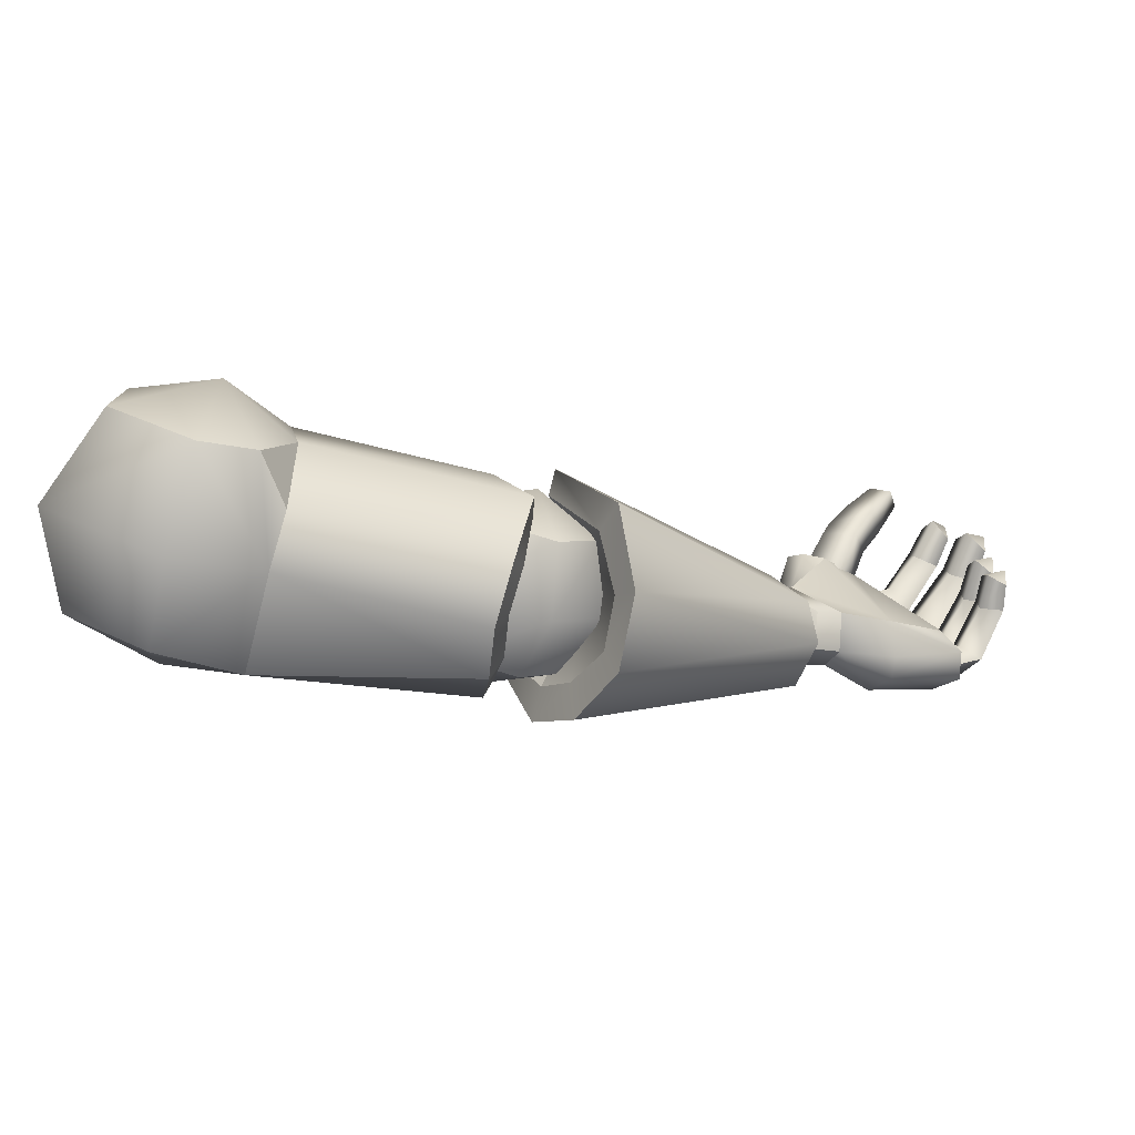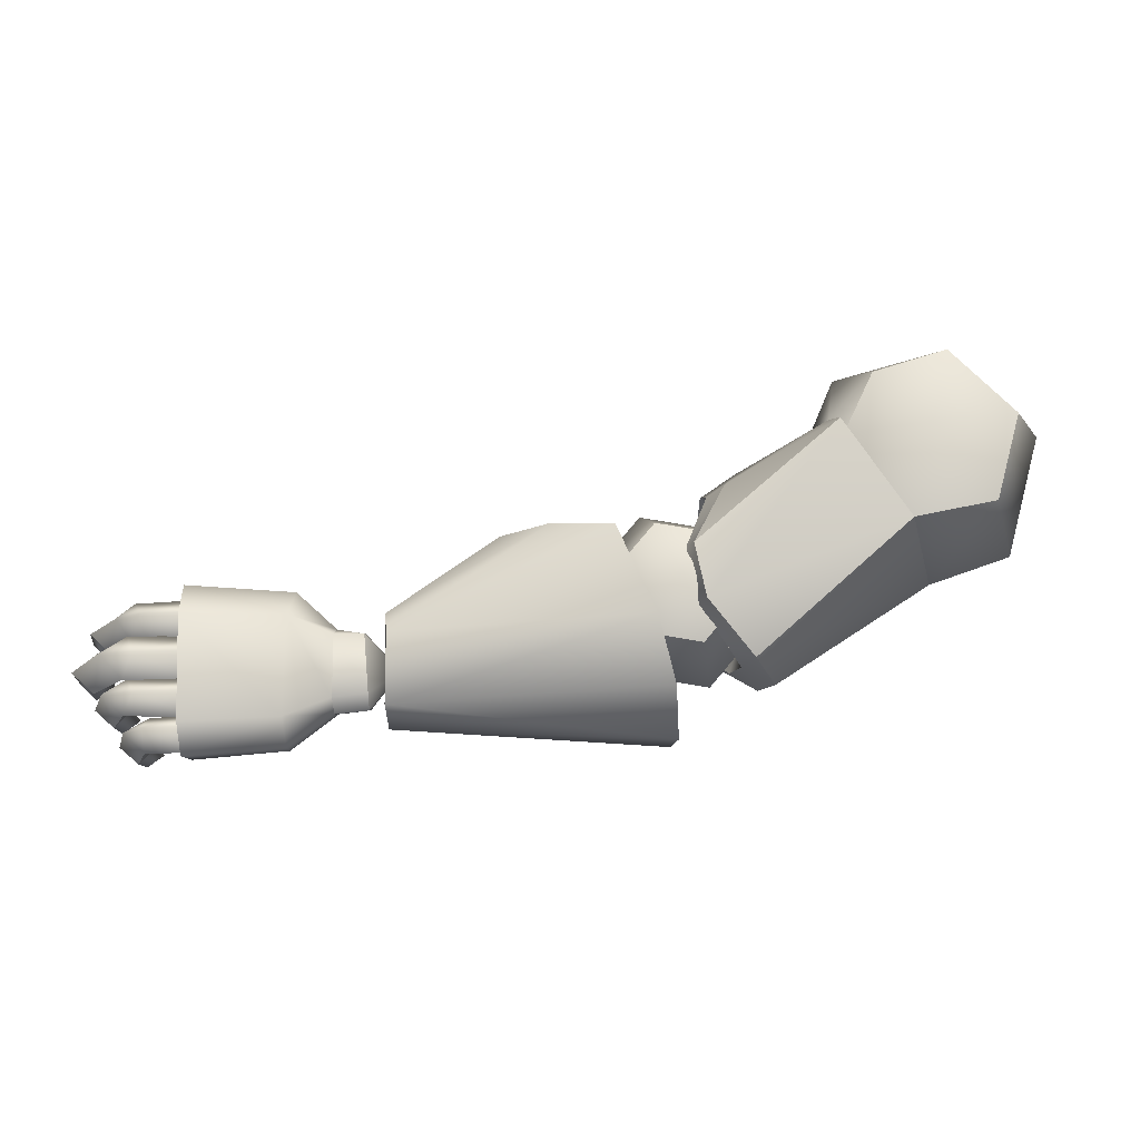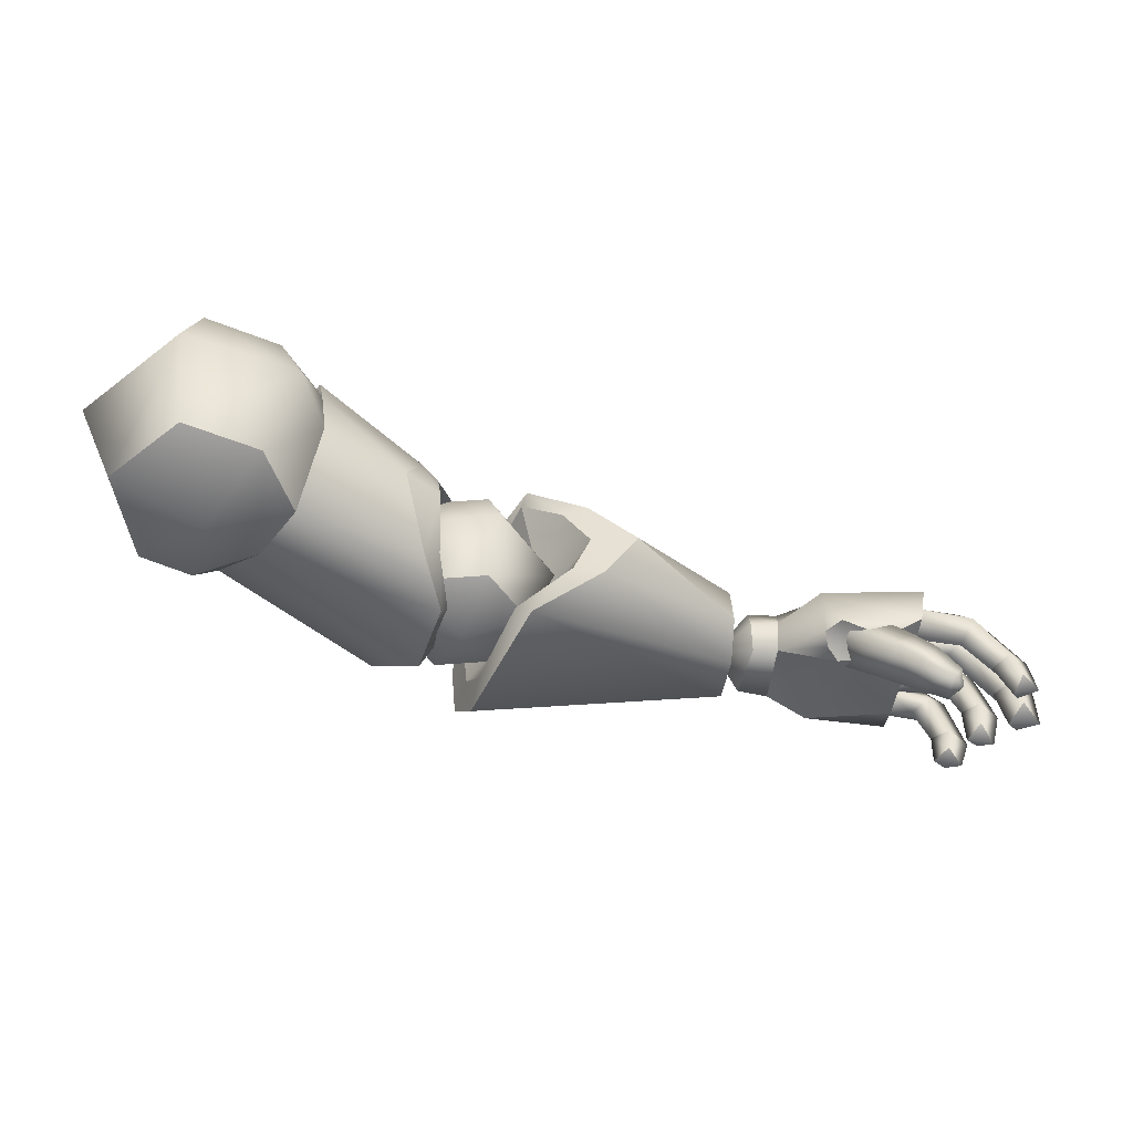
<metadata>
{"format":"obj","ext":"obj","renderer":"f3d","projection":"perspective","resolution":1024,"background":"white","views":[{"elev":-76.9,"azim":-13.6,"up":"+Z"},{"elev":72.1,"azim":135.7,"up":"+Y"},{"elev":-52.1,"azim":-50.0,"up":"+Y"}]}
</metadata>
<code>
o buzzlightyLeftHand_buzzlighty.000
v 0.4145 0.5927 0.1215
v 0.447 0.5977 0.1556
v 0.4252 0.6034 0.114
v 0.4468 0.5807 0.1521
v 0.4575 0.6062 0.145
v 0.4175 0.5714 0.1284
v 0.4564 0.6074 0.08181
v 0.4155 0.5679 0.1205
v 0.4381 0.5719 0.1376
v 0.4126 0.5877 0.09868
v 0.4885 0.6079 0.1103
v 0.4164 0.5986 0.09562
v 0.4966 0.5984 0.1006
v 0.4164 0.5751 0.0945
v 0.4353 0.5998 0.07532
v 0.463 0.5982 0.07301
v 0.4211 0.5647 0.1172
v 0.4302 0.5641 0.116
v 0.494 0.5864 0.09967
v 0.4388 0.5918 0.07136
v 0.4622 0.5889 0.07321
v 0.4577 0.5761 0.07935
v 0.4359 0.5763 0.07384
v 0.4851 0.5815 0.1088
v 0.4851 0.5815 0.1088
v 0.4572 0.5795 0.1404
v 0.4451 0.5701 0.1277
v 0.4577 0.5761 0.07935
v 0.4381 0.5719 0.1376
v 0.4468 0.5807 0.1521
v 0.4302 0.5641 0.116
v 0.4164 0.5751 0.0945
v 0.4359 0.5763 0.07384
v 0.4164 0.5986 0.09562
v 0.407 0.5981 0.08648
v 0.4126 0.5877 0.09868
v 0.4234 0.5995 0.0663
v 0.4052 0.5876 0.08894
v 0.4353 0.5998 0.07532
v 0.4164 0.5751 0.0945
v 0.4272 0.591 0.06241
v 0.4388 0.5918 0.07136
v 0.4089 0.5749 0.08624
v 0.4359 0.5763 0.07384
v 0.4248 0.5763 0.06569
v 0.4272 0.591 0.06241
v 0.4388 0.5918 0.07136
v 0.4272 0.591 0.06241
v 0.4248 0.5763 0.06569
v 0.4054 0.5845 0.06705
v 0.4089 0.5749 0.08624
v 0.4052 0.5876 0.08894
v 0.407 0.5981 0.08648
v 0.4234 0.5995 0.0663
v 0.4272 0.591 0.06241
v 0.4304 0.5716 0.1237
v 0.4211 0.5647 0.1172
v 0.4302 0.5641 0.116
v 0.4451 0.5701 0.1277
v 0.4155 0.5679 0.1205
v 0.4381 0.5719 0.1376
v 0.4175 0.5714 0.1284
v 0.4885 0.6079 0.1103
v 0.4575 0.6062 0.145
v 0.4851 0.5815 0.1088
v 0.4966 0.5984 0.1006
v 0.4572 0.5795 0.1404
v 0.494 0.5864 0.09967
v 0.447 0.5977 0.1556
v 0.4468 0.5807 0.1521
v 0.4954 0.5469 0.1598
v 0.4937 0.5525 0.1699
v 0.4925 0.5661 0.1572
v 0.5054 0.5523 0.1584
v 0.4918 0.5668 0.1692
v 0.5045 0.5669 0.1565
v 0.5054 0.5678 0.1702
v 0.5056 0.5483 0.17
v 0.4785 0.5934 0.1566
v 0.4821 0.6006 0.1479
v 0.4561 0.5899 0.1364
v 0.4922 0.5981 0.1575
v 0.4631 0.6022 0.1297
v 0.4796 0.5901 0.1448
v 0.4918 0.5668 0.1692
v 0.4703 0.5909 0.1216
v 0.4631 0.5811 0.1287
v 0.4925 0.5661 0.1572
v 0.4925 0.5936 0.1437
v 0.4549 0.5936 0.121
v 0.4925 0.5936 0.1437
v 0.4549 0.5936 0.121
v 0.4703 0.5909 0.1216
v 0.5045 0.5669 0.1565
v 0.5045 0.5669 0.1565
v 0.5054 0.5678 0.1702
v 0.4937 0.5525 0.1699
v 0.4954 0.5469 0.1598
v 0.5056 0.5483 0.17
v 0.5054 0.5523 0.1584
v 0.4908 0.5926 0.1428
v 0.4928 0.6012 0.1344
v 0.4692 0.592 0.1229
v 0.4914 0.5907 0.1318
v 0.475 0.603 0.1173
v 0.4976 0.5719 0.1378
v 0.4671 0.5938 0.1089
v 0.5031 0.5956 0.1443
v 0.5024 0.5929 0.1319
v 0.4812 0.5928 0.1105
v 0.4972 0.5709 0.1481
v 0.4753 0.584 0.1162
v 0.5024 0.5929 0.1319
v 0.509 0.5697 0.1497
v 0.4812 0.5928 0.1105
v 0.5082 0.5709 0.1378
v 0.5082 0.5709 0.1378
v 0.4671 0.5938 0.1089
v 0.4976 0.5538 0.1377
v 0.497 0.5584 0.1465
v 0.4976 0.5719 0.1378
v 0.5069 0.5582 0.1372
v 0.4972 0.5709 0.1481
v 0.5082 0.5709 0.1378
v 0.509 0.5697 0.1497
v 0.5063 0.5521 0.1461
v 0.497 0.5584 0.1465
v 0.4976 0.5538 0.1377
v 0.5063 0.5521 0.1461
v 0.5069 0.5582 0.1372
v 0.5066 0.5907 0.114
v 0.4913 0.5934 0.09928
v 0.5005 0.6015 0.1203
v 0.5072 0.5945 0.1259
v 0.4854 0.6036 0.1058
v 0.4956 0.5903 0.1245
v 0.511 0.5689 0.1192
v 0.4781 0.5944 0.09806
v 0.5005 0.569 0.129
v 0.4798 0.5926 0.1111
v 0.512 0.5672 0.1308
v 0.5008 0.5703 0.1188
v 0.4961 0.5876 0.114
v 0.4857 0.5846 0.1047
v 0.5066 0.5907 0.114
v 0.4781 0.5944 0.09806
v 0.4913 0.5934 0.09928
v 0.511 0.5689 0.1192
v 0.5005 0.569 0.129
v 0.5008 0.5703 0.1188
v 0.4997 0.5577 0.1274
v 0.512 0.5672 0.1308
v 0.5004 0.5556 0.1183
v 0.5089 0.5532 0.1274
v 0.509 0.5577 0.1188
v 0.511 0.5689 0.1192
v 0.4997 0.5577 0.1274
v 0.5004 0.5556 0.1183
v 0.5089 0.5532 0.1274
v 0.509 0.5577 0.1188
v 0.488 0.5656 0.1656
v 0.4903 0.553 0.1688
v 0.4774 0.5636 0.1659
v 0.4884 0.5679 0.1777
v 0.4819 0.5468 0.1712
v 0.4898 0.5499 0.1797
v 0.4797 0.5527 0.1786
v 0.4764 0.5654 0.1765
v 0.4433 0.5925 0.1334
v 0.445 0.5906 0.1476
v 0.4511 0.6017 0.1417
v 0.4576 0.5915 0.1345
v 0.4683 0.5994 0.1581
v 0.4667 0.5872 0.1676
v 0.4787 0.5879 0.1558
v 0.4769 0.5917 0.1665
v 0.469 0.5785 0.1577
v 0.4764 0.5654 0.1765
v 0.488 0.5656 0.1656
v 0.4514 0.5827 0.1406
v 0.4884 0.5679 0.1777
v 0.4774 0.5636 0.1659
v 0.4433 0.5925 0.1334
v 0.488 0.5656 0.1656
v 0.4576 0.5915 0.1345
v 0.4787 0.5879 0.1558
v 0.4797 0.5527 0.1786
v 0.4819 0.5468 0.1712
v 0.4898 0.5499 0.1797
v 0.4903 0.553 0.1688
v 0.4609 0.5424 0.157
v 0.4565 0.5355 0.1518
v 0.4551 0.5541 0.1476
v 0.4564 0.5376 0.1601
v 0.4488 0.544 0.1406
v 0.4533 0.5444 0.1629
v 0.4487 0.5374 0.1601
v 0.4464 0.5567 0.1573
v 0.4389 0.5471 0.1524
v 0.4407 0.5656 0.1502
v 0.4327 0.5544 0.1447
v 0.4496 0.5621 0.1395
v 0.4429 0.5532 0.1301
v 0.4344 0.5832 0.1357
v 0.4304 0.5581 0.1394
v 0.4455 0.5772 0.1247
v 0.4362 0.5694 0.1131
v 0.4234 0.5752 0.124
v 0.4407 0.5846 0.1184
v 0.4263 0.5833 0.1185
v 0.434 0.579 0.1093
v 0.4322 0.5899 0.1269
v 0.4331 0.5858 0.117
v 0.3301 0.5823 0.03049
v 0.3043 0.6155 0.03893
v 0.3201 0.616 0.004651
v 0.394 0.5815 0.08769
v 0.404 0.5686 0.07742
v 0.4191 0.5717 0.06012
v 0.2879 0.6082 0.03406
v 0.2986 0.6207 0.008307
v 0.2713 0.6074 0.01162
v 0.3156 0.6092 0.03091
v 0.2825 0.6074 -0.01397
v 0.3268 0.6092 0.005312
v 0.3102 0.6084 -0.01713
v 0.3175 0.5559 0.0316
v 0.3013 0.5427 0.009317
v 0.3286 0.556 0.006002
v 0.2897 0.555 0.03475
v 0.312 0.5551 -0.01644
v 0.2732 0.5542 0.01231
v 0.2843 0.5542 -0.01328
v 0.2732 0.5542 0.01231
v 0.2594 0.5803 0.01343
v 0.2843 0.5542 -0.01328
v 0.2837 0.5816 0.04629
v 0.2897 0.555 0.03475
v 0.2757 0.5804 -0.02405
v 0.312 0.5551 -0.01644
v 0.2879 0.6082 0.03406
v 0.3242 0.583 0.04167
v 0.3163 0.5818 -0.02866
v 0.2713 0.6074 0.01162
v 0.3175 0.5559 0.0316
v 0.3286 0.556 0.006002
v 0.3406 0.583 0.004193
v 0.3156 0.6092 0.03091
v 0.3406 0.583 0.004193
v 0.3286 0.556 0.006002
v 0.2825 0.6074 -0.01397
v 0.3268 0.6092 0.005312
v 0.3102 0.6084 -0.01713
v 0.3268 0.6092 0.005312
v 0.3293 0.6067 -0.01349
v 0.3301 0.5823 0.03049
v 0.3201 0.616 0.004651
v 0.3377 0.5897 -0.0238
v 0.3368 0.5689 -0.02056
v 0.3266 0.5504 -0.003306
v 0.3068 0.5494 0.0349
v 0.3072 0.5403 0.04381
v 0.404 0.5686 0.07742
v 0.3247 0.5632 0.06996
v 0.4191 0.5717 0.06012
v 0.394 0.5815 0.08769
v 0.3344 0.5871 0.08097
v 0.3305 0.5369 -0.01096
v 0.3428 0.563 -0.03269
v 0.4262 0.5857 0.05189
v 0.3438 0.5927 -0.03678
v 0.4225 0.6061 0.05626
v 0.3332 0.6177 -0.02338
v 0.3198 0.6296 0.001341
v 0.4015 0.6102 0.07761
v 0.3033 0.6214 0.04282
v 0.3191 0.6074 0.06491
v 0.3955 0.6033 0.08551
v 0.3344 0.5871 0.08097
v 0.394 0.5815 0.08769
v 0.3293 0.6067 -0.01349
v 0.3332 0.6177 -0.02338
v 0.3377 0.5897 -0.0238
v 0.3198 0.6296 0.001341
v 0.3438 0.5927 -0.03678
v 0.3201 0.616 0.004651
v 0.3428 0.563 -0.03269
v 0.3033 0.6214 0.04282
v 0.3368 0.5689 -0.02056
v 0.3043 0.6155 0.03893
v 0.3305 0.5369 -0.01096
v 0.3126 0.6034 0.05575
v 0.3266 0.5504 -0.003306
v 0.3191 0.6074 0.06491
v 0.3072 0.5403 0.04381
v 0.3208 0.5856 0.06518
v 0.3068 0.5494 0.0349
v 0.3344 0.5871 0.08097
v 0.3161 0.5661 0.05919
v 0.3247 0.5632 0.06996
v 0.4262 0.5857 0.05189
v 0.3955 0.6033 0.08551
v 0.4191 0.5717 0.06012
v 0.394 0.5815 0.08769
v 0.4262 0.5857 0.05189
v 0.4225 0.6061 0.05626
v 0.3955 0.6033 0.08551
v 0.4015 0.6102 0.07761
v 0.3208 0.5856 0.06518
v 0.3126 0.6034 0.05575
v 0.3301 0.5823 0.03049
v 0.3161 0.5661 0.05919
v 0.3043 0.6155 0.03893
v 0.3068 0.5494 0.0349
v 0.2843 0.5542 -0.01328
v 0.2594 0.5803 0.01343
v 0.2757 0.5804 -0.02405
v 0.2713 0.6074 0.01162
v 0.2825 0.6074 -0.01397
v 0.3017 0.6145 -0.005399
v 0.3027 0.5999 -0.02547
v 0.2992 0.6222 -0.006789
v 0.2857 0.6211 0.01408
v 0.2989 0.6061 -0.03637
v 0.2878 0.6149 0.01606
v 0.3006 0.5825 -0.03177
v 0.2534 0.6037 0.02652
v 0.2962 0.5844 -0.04757
v 0.2609 0.5972 0.02926
v 0.2974 0.5601 -0.04118
v 0.2577 0.5787 0.03481
v 0.3017 0.564 -0.02756
v 0.2392 0.5779 0.03215
v 0.2999 0.5415 -0.01363
v 0.2614 0.5514 0.02392
v 0.3014 0.5498 -0.00743
v 0.269 0.558 0.0253
v 0.2838 0.5422 0.01368
v 0.2888 0.549 0.0126
v 0.1461 0.5399 0.000486
v 0.131 0.5784 0.008898
v 0.146 0.5398 -0.0404
v 0.1764 0.5789 0.03247
v 0.1309 0.5783 -0.04892
v 0.1768 0.5402 0.01563
v 0.1814 0.5402 -0.06094
v 0.1452 0.6172 0.000295
v 0.2001 0.576 0.02257
v 0.1809 0.5788 -0.07797
v 0.1759 0.6175 0.01544
v 0.1451 0.6171 -0.04059
v 0.2068 0.5405 0.00425
v 0.2022 0.6098 0.01482
v 0.2153 0.5791 -0.06224
v 0.2051 0.6165 0.004577
v 0.1804 0.6175 -0.06113
v 0.2027 0.5403 -0.05128
v 0.2133 0.6235 -0.04238
v 0.216 0.5582 -0.05293
v 0.216 0.5582 -0.05293
v 0.2127 0.5404 -0.02181
v 0.2027 0.5403 -0.05128
v 0.1817 0.5243 -0.02002
v 0.1814 0.5402 -0.06094
v 0.2027 0.5403 -0.05128
v 0.146 0.5398 -0.0404
v 0.2127 0.5404 -0.02181
v 0.1461 0.5399 0.000486
v 0.2068 0.5405 0.00425
v 0.1768 0.5402 0.01563
v 0.2608 0.5814 -0.005944
v 0.2878 0.6149 0.01606
v 0.2609 0.5972 0.02926
v 0.2577 0.5787 0.03481
v 0.269 0.558 0.0253
v 0.2888 0.549 0.0126
v 0.2133 0.6235 -0.04238
v 0.2051 0.6165 0.004577
v 0.2048 0.6281 0.008617
v 0.2022 0.6098 0.01482
v 0.1803 0.6336 -0.02029
v 0.1804 0.6175 -0.06113
v 0.1451 0.6171 -0.04059
v 0.1452 0.6172 0.000295
v 0.2133 0.6235 -0.04238
v 0.1759 0.6175 0.01544
v 0.2051 0.6165 0.004577
v 0.2534 0.6037 0.02652
v 0.2022 0.6098 0.01482
v 0.2392 0.5779 0.03215
v 0.2048 0.6281 0.008617
v 0.2857 0.6211 0.01408
v 0.2001 0.576 0.02257
v 0.2614 0.5514 0.02392
v 0.2068 0.5405 0.00425
v 0.2838 0.5422 0.01368
v 0.2127 0.5404 -0.02181
v 0.2999 0.5415 -0.01363
v 0.2974 0.5601 -0.04118
v 0.216 0.5582 -0.05293
v 0.2962 0.5844 -0.04757
v 0.2153 0.5791 -0.06224
v 0.2989 0.6061 -0.03637
v 0.2133 0.6235 -0.04238
v 0.2992 0.6222 -0.006789
v 0.2133 0.6235 -0.04238
v 0.2048 0.6281 0.008617
v 0.2857 0.6211 0.01408
v 0.2989 0.6061 -0.03637
v 0.2608 0.5814 -0.005944
v 0.3017 0.6145 -0.005399
v 0.2878 0.6149 0.01606
v 0.3027 0.5999 -0.02547
v 0.3006 0.5825 -0.03177
v 0.3014 0.5498 -0.00743
v 0.2888 0.549 0.0126
v 0.3017 0.564 -0.02756
f 1 2 3
f 1 4 2
f 3 2 5
f 6 4 1
f 3 5 7
f 1 8 6
f 6 9 4
f 3 10 1
f 7 5 11
f 1 10 8
f 12 10 3
f 13 7 11
f 8 10 14
f 12 3 15
f 16 7 13
f 8 14 17
f 15 3 7
f 17 14 18
f 19 16 13
f 15 7 20
f 20 7 16
f 21 16 19
f 16 21 20
f 19 22 21
f 20 21 23
f 23 21 22
f 24 22 19
f 25 26 27
f 25 27 28
f 27 26 29
f 29 26 30
f 28 27 31
f 31 32 28
f 28 32 33
f 34 35 36
f 35 34 37
f 36 35 38
f 37 34 39
f 38 40 36
f 37 39 41
f 41 39 42
f 43 40 38
f 43 44 40
f 45 44 43
f 46 44 45
f 47 44 46
f 48 49 50
f 49 51 50
f 52 50 51
f 50 52 53
f 50 53 54
f 54 55 50
f 56 57 58
f 58 59 56
f 56 60 57
f 59 61 56
f 56 62 60
f 62 56 61
f 63 64 65
f 65 66 63
f 65 64 67
f 68 66 65
f 69 67 64
f 70 67 69
f 71 72 73
f 73 74 71
f 73 72 75
f 76 74 73
f 72 77 75
f 76 77 74
f 78 77 72
f 74 77 78
f 79 80 81
f 79 82 80
f 81 80 83
f 79 81 84
f 85 82 79
f 80 86 83
f 84 81 87
f 85 79 88
f 89 86 80
f 88 79 84
f 80 82 89
f 90 87 81
f 91 88 84
f 83 86 92
f 90 93 87
f 92 81 83
f 91 84 93
f 94 88 91
f 93 84 87
f 82 95 89
f 96 95 82
f 96 82 85
f 97 98 99
f 98 100 99
f 101 102 103
f 101 103 104
f 103 102 105
f 106 101 104
f 107 103 105
f 101 108 102
f 109 106 104
f 105 110 107
f 111 108 101
f 102 110 105
f 111 101 106
f 104 103 112
f 102 108 113
f 113 110 102
f 114 108 111
f 109 104 115
f 115 104 112
f 116 106 109
f 114 117 108
f 108 117 113
f 118 115 112
f 118 112 103
f 119 120 121
f 119 121 122
f 121 120 123
f 122 121 124
f 123 120 125
f 125 122 124
f 125 120 126
f 126 122 125
f 127 128 129
f 128 130 129
f 131 132 133
f 133 134 131
f 133 132 135
f 136 134 133
f 134 137 131
f 135 132 138
f 139 134 136
f 136 133 140
f 141 137 134
f 140 133 135
f 138 140 135
f 141 134 139
f 139 136 142
f 136 140 143
f 142 136 143
f 143 140 144
f 145 142 143
f 146 144 140
f 145 143 147
f 146 147 144
f 147 143 144
f 148 142 145
f 149 150 151
f 151 152 149
f 151 150 153
f 154 152 151
f 150 155 153
f 155 152 154
f 156 155 150
f 156 152 155
f 157 158 159
f 158 160 159
f 161 162 163
f 161 164 162
f 163 162 165
f 162 164 166
f 167 163 165
f 166 164 167
f 168 163 167
f 167 164 168
f 169 170 171
f 171 172 169
f 170 173 171
f 173 172 171
f 174 173 170
f 175 172 173
f 174 176 173
f 173 176 175
f 174 170 177
f 178 176 174
f 177 178 174
f 176 179 175
f 177 170 180
f 181 176 178
f 181 179 176
f 182 178 177
f 183 180 170
f 182 177 184
f 183 185 180
f 185 177 180
f 184 177 186
f 186 177 185
f 187 188 189
f 188 190 189
f 191 192 193
f 191 194 192
f 193 192 195
f 193 196 191
f 196 194 191
f 192 197 195
f 197 194 196
f 192 194 197
f 198 196 193
f 195 197 199
f 198 199 196
f 196 199 197
f 193 200 198
f 200 199 198
f 201 195 199
f 201 199 200
f 202 200 193
f 195 202 193
f 203 195 201
f 203 202 195
f 200 202 204
f 203 201 205
f 204 205 200
f 200 205 201
f 203 206 202
f 204 202 206
f 203 205 207
f 207 206 203
f 208 205 204
f 207 205 208
f 206 207 209
f 209 204 206
f 210 207 208
f 209 207 211
f 211 207 210
f 212 204 209
f 204 212 208
f 208 212 210
f 213 211 210
f 213 212 209
f 211 213 209
f 212 213 210
f 214 215 216
f 217 218 219
f 220 221 222
f 223 221 220
f 222 221 224
f 225 221 223
f 224 221 226
f 226 221 225
f 227 228 229
f 230 228 227
f 229 228 231
f 232 228 230
f 231 228 233
f 233 228 232
f 234 235 236
f 234 237 235
f 238 237 234
f 236 239 240
f 237 241 235
f 238 242 237
f 240 239 243
f 235 241 244
f 245 242 238
f 240 243 246
f 235 244 239
f 245 247 242
f 237 248 241
f 246 243 249
f 250 247 245
f 242 248 237
f 239 251 243
f 247 252 242
f 242 252 248
f 243 253 249
f 243 251 253
f 249 253 254
f 255 256 257
f 256 255 258
f 258 259 256
f 256 259 260
f 256 260 261
f 262 263 264
f 262 265 263
f 264 263 266
f 264 266 267
f 268 265 262
f 268 269 265
f 265 269 270
f 269 271 270
f 271 272 270
f 273 272 271
f 273 274 272
f 272 274 275
f 276 275 274
f 276 277 275
f 275 277 278
f 279 278 277
f 280 278 279
f 281 282 283
f 282 281 284
f 283 282 285
f 284 281 286
f 285 287 283
f 286 288 284
f 283 287 289
f 290 288 286
f 287 291 289
f 292 288 290
f 289 291 293
f 294 288 292
f 295 293 291
f 296 294 292
f 297 293 295
f 298 294 296
f 295 299 297
f 296 300 298
f 300 299 295
f 299 300 296
f 301 302 303
f 303 302 304
f 305 306 307
f 307 306 308
f 309 310 311
f 311 312 309
f 311 310 313
f 312 311 314
f 315 316 317
f 317 318 319
f 320 321 322
f 323 320 322
f 322 321 324
f 325 320 323
f 326 324 321
f 327 325 323
f 328 324 326
f 329 325 327
f 328 326 330
f 329 327 331
f 330 326 332
f 331 327 333
f 330 332 334
f 335 331 333
f 334 332 336
f 337 331 335
f 334 336 338
f 335 338 337
f 338 336 339
f 337 338 339
f 340 341 342
f 341 340 343
f 342 341 344
f 343 340 345
f 344 346 342
f 343 347 341
f 343 345 348
f 349 346 344
f 350 347 343
f 347 351 341
f 348 345 352
f 344 351 349
f 353 350 343
f 348 353 343
f 341 351 344
f 354 346 349
f 355 350 353
f 349 351 356
f 356 354 349
f 357 346 354
f 358 354 356
f 359 357 354
f 360 361 362
f 363 364 365
f 366 364 363
f 363 365 367
f 366 363 368
f 363 367 369
f 363 370 368
f 370 363 369
f 371 372 373
f 371 373 374
f 374 375 371
f 375 376 371
f 377 378 379
f 380 379 378
f 381 382 383
f 381 383 384
f 381 385 382
f 386 381 384
f 381 387 385
f 387 381 386
f 388 389 390
f 388 391 389
f 392 391 388
f 390 389 393
f 394 390 393
f 393 395 394
f 395 396 394
f 397 396 395
f 398 396 397
f 397 399 398
f 400 399 397
f 399 400 401
f 401 400 402
f 402 403 401
f 404 403 402
f 405 406 407
f 405 407 408
f 405 409 406
f 410 411 412
f 410 413 411
f 414 413 410
f 415 410 416
f 414 410 417
f 417 410 415

</code>
